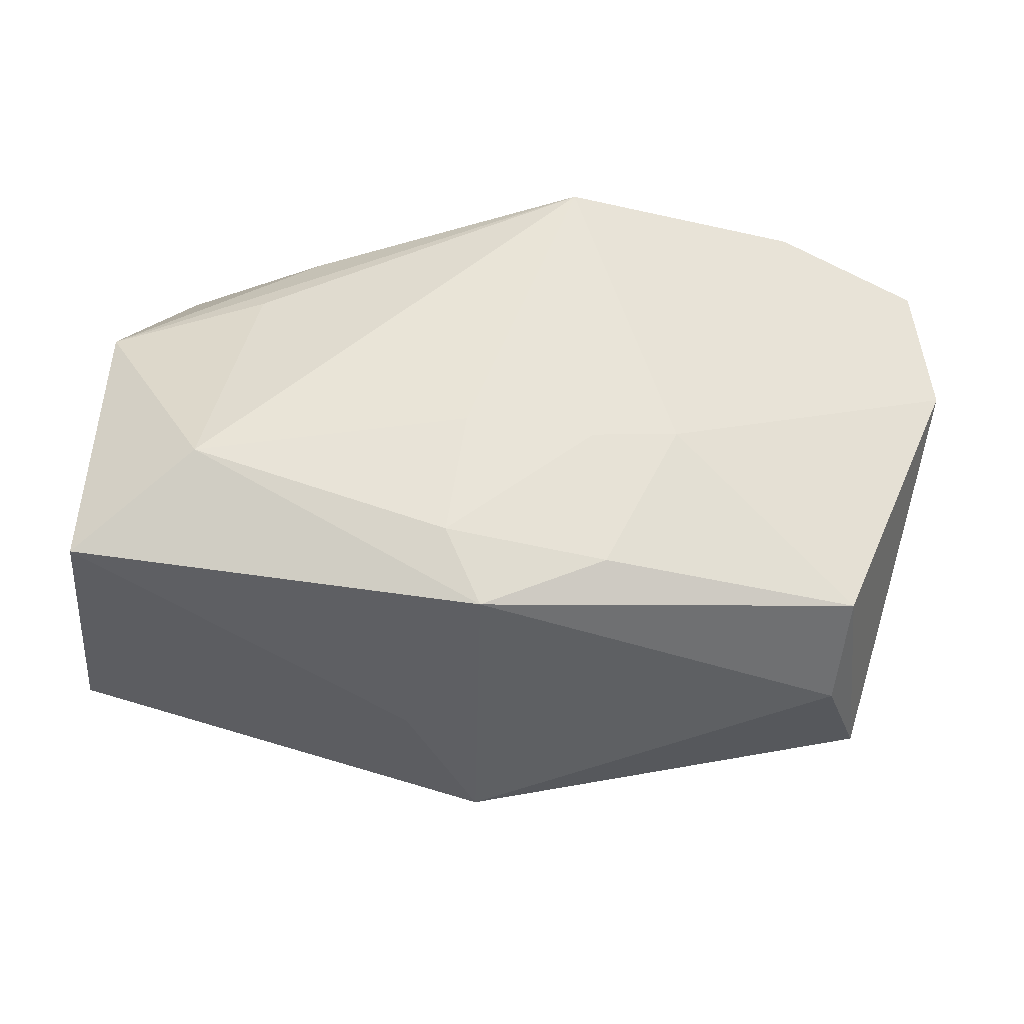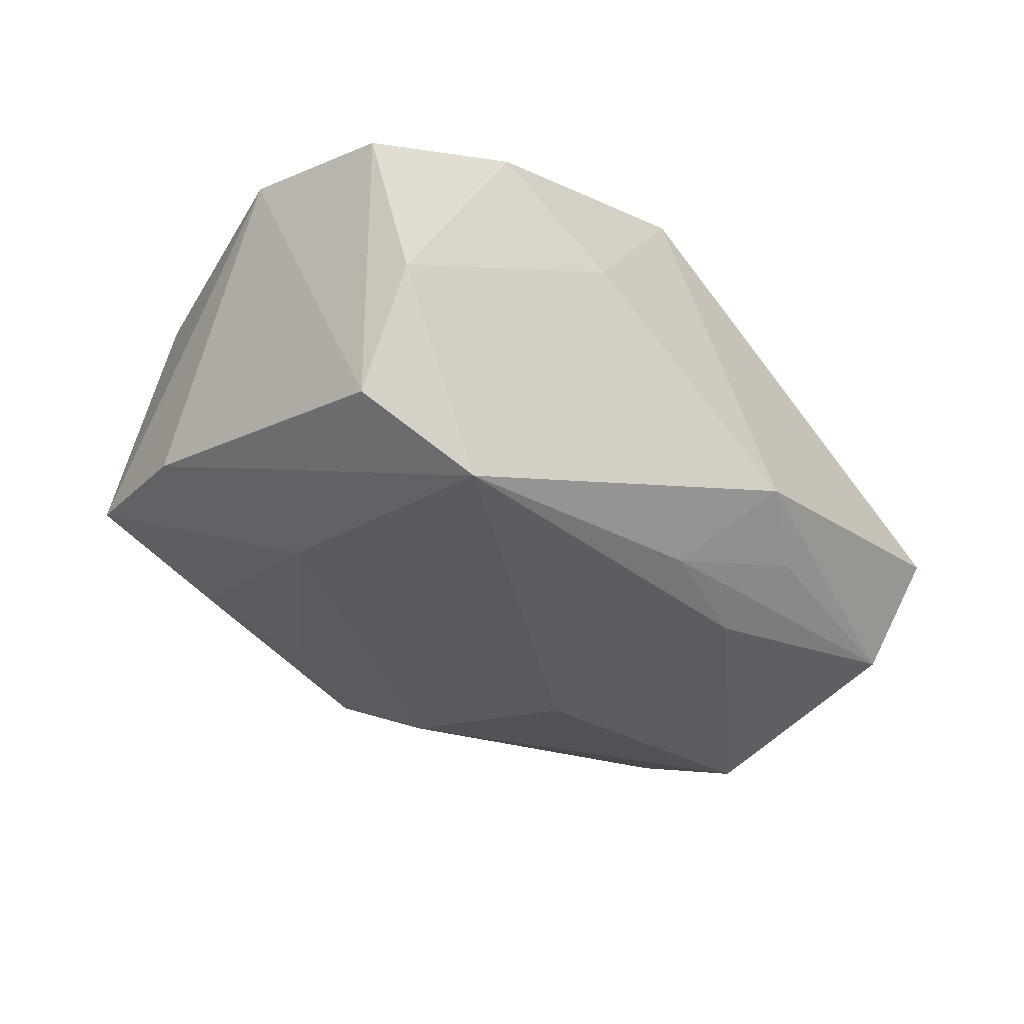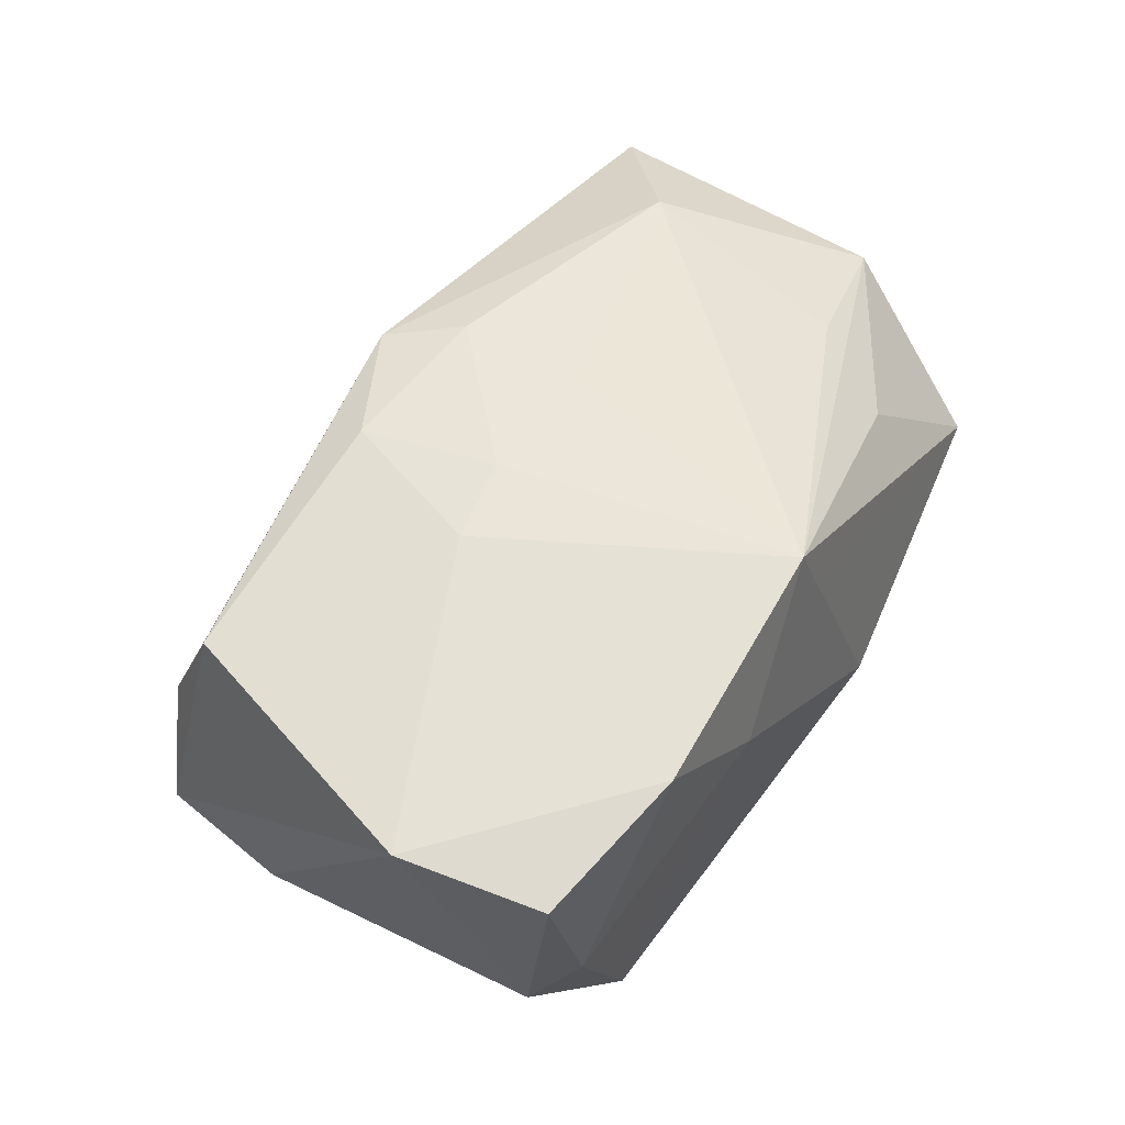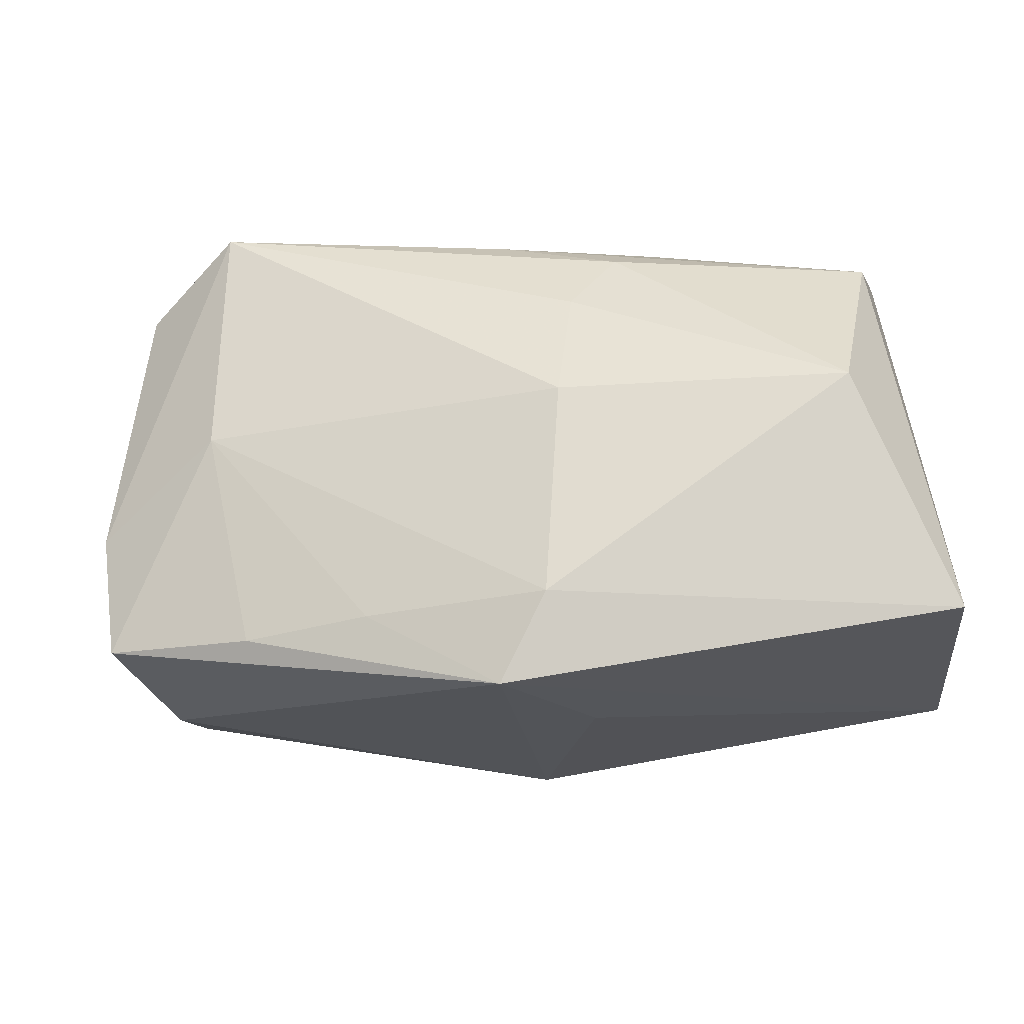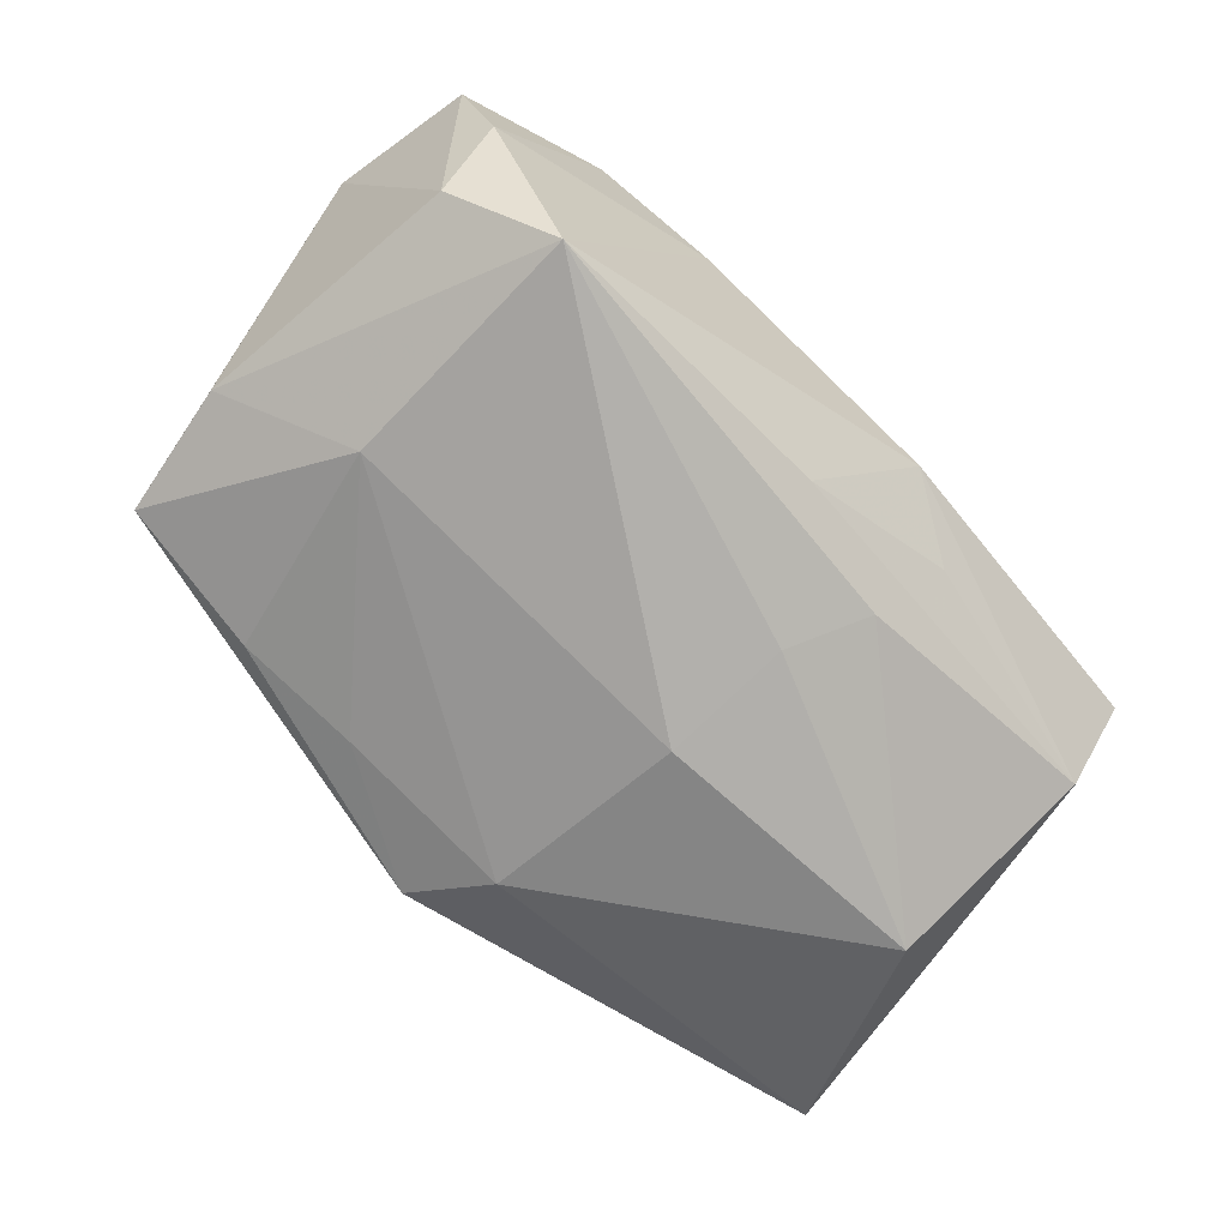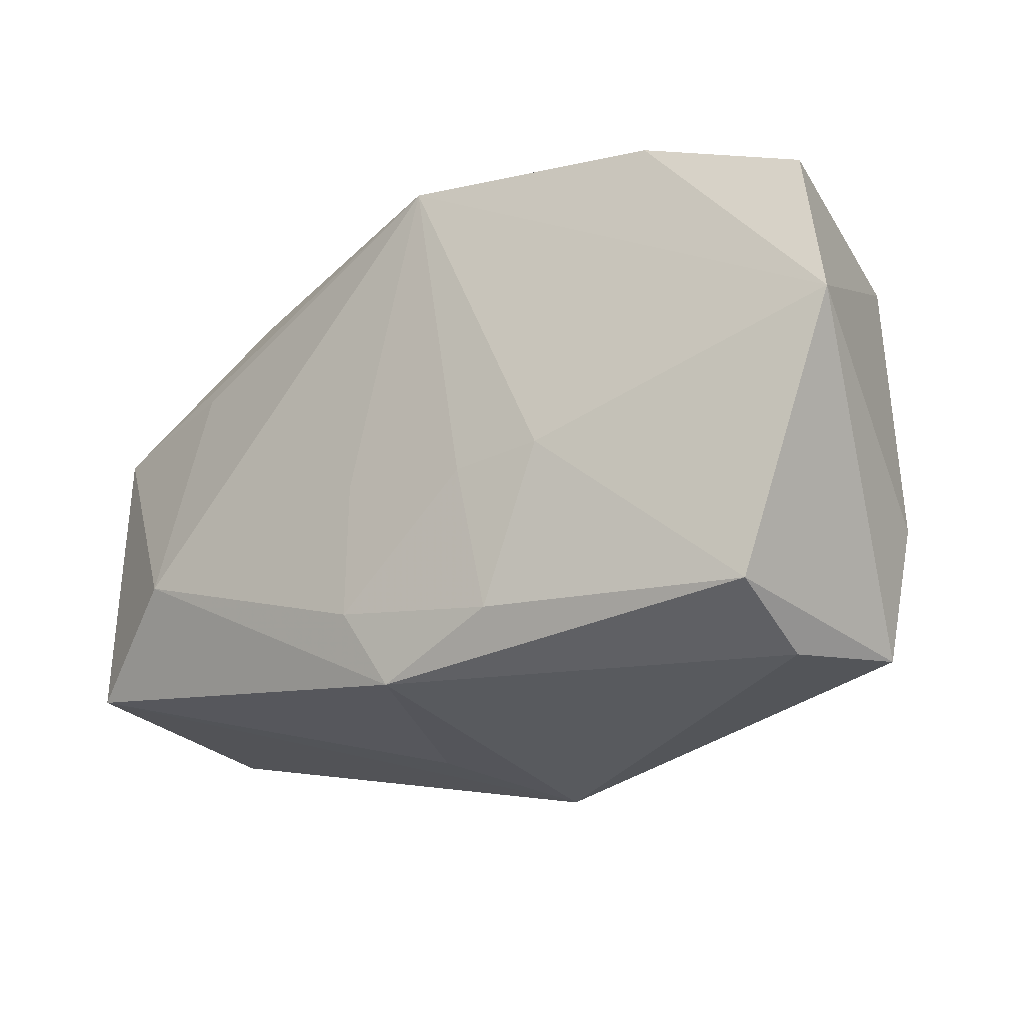
<metadata>
{"format":"obj","ext":"obj","renderer":"f3d","projection":"perspective","resolution":1024,"background":"white","views":[{"elev":60.8,"azim":6.2,"up":"+Z"},{"elev":-33.0,"azim":137.1,"up":"+Z"},{"elev":48.7,"azim":122.7,"up":"+Z"},{"elev":-36.5,"azim":-171.3,"up":"+Y"},{"elev":-74.9,"azim":138.1,"up":"+Z"},{"elev":-15.3,"azim":35.8,"up":"+Y"}]}
</metadata>
<code>
v -0.01427 0.02075 -0.01061
v 0.01462 0.02532 0.006691
v 0.008835 -0.003107 0.01833
v 0.03896 0.0215 0.009637
v -0.003468 -0.01463 0.01877
v 0.02333 -0.02114 -0.01133
v -0.03778 -0.01843 0.01451
v 0.0417 0.008987 0.0109
v 0.01652 -0.001663 0.01741
v -0.01119 0.01515 -0.01637
v 0.02692 -0.001809 -0.01619
v -0.0207 0.01834 0.01105
v -0.0003577 0.02399 0.01165
v 0.01206 -0.02101 -0.0134
v -0.007782 0.02532 -0.007126
v -0.03942 -0.02211 -0.008645
v -0.03578 0.02094 -0.001936
v 0.03688 -0.01925 -0.008365
v 0.01117 -0.0156 0.01752
v 0.03401 -0.01524 0.01251
v 0.03517 0.01681 -0.01248
v -0.00647 -0.02538 -0.0005768
v -0.007169 0.008536 -0.01867
v 0.0004057 -0.0212 0.01741
v -0.0004391 0.01943 -0.01522
v -0.03947 0.007178 0.01074
v -0.006032 -0.002851 -0.02012
v -0.03157 -0.003091 -0.01858
v -0.02736 -0.008999 0.01891
v 0.02587 0.02444 0.01372
v -0.03869 -0.0008196 0.0007659
v 0.0003501 -0.02841 -0.01242
v -0.004148 -0.02152 -0.01581
v -0.002934 -0.002952 0.01891
v 0.0353 0.02228 -0.002371
v -0.02478 0.01062 0.01465
v 0.03348 -0.02 0.002867
v 0.02624 0.02086 -0.0188
v -0.03441 0.015 -0.01155
v 0.004593 0.02375 0.01891
v 0.03848 -0.007396 -0.00942
f 32 16 33
f 27 33 28
f 28 33 16
f 7 16 32
f 37 24 32
f 18 37 32
f 16 17 39
f 39 28 16
f 17 15 39
f 13 17 40
f 40 15 13
f 13 15 17
f 32 24 22
f 22 7 32
f 24 7 22
f 16 7 26
f 29 7 24
f 29 26 7
f 2 15 40
f 40 30 2
f 8 30 40
f 6 18 32
f 15 2 38
f 31 17 16
f 16 26 31
f 31 26 17
f 40 17 12
f 12 26 40
f 17 26 12
f 40 26 36
f 36 29 40
f 26 29 36
f 5 29 24
f 4 8 21
f 30 8 4
f 21 8 41
f 41 8 18
f 41 38 21
f 37 18 20
f 18 8 20
f 24 37 20
f 40 3 9
f 9 8 40
f 9 20 8
f 32 33 14
f 14 6 32
f 28 39 10
f 15 38 25
f 25 10 39
f 38 10 25
f 34 3 40
f 34 5 3
f 40 29 34
f 29 5 34
f 30 4 35
f 35 2 30
f 35 38 2
f 21 38 35
f 35 4 21
f 24 20 19
f 20 9 19
f 19 5 24
f 3 5 19
f 19 9 3
f 6 14 11
f 18 6 11
f 27 38 11
f 11 41 18
f 38 41 11
f 11 33 27
f 11 14 33
f 28 10 23
f 23 10 38
f 27 28 23
f 23 38 27
f 1 39 15
f 15 25 1
f 1 25 39

</code>
